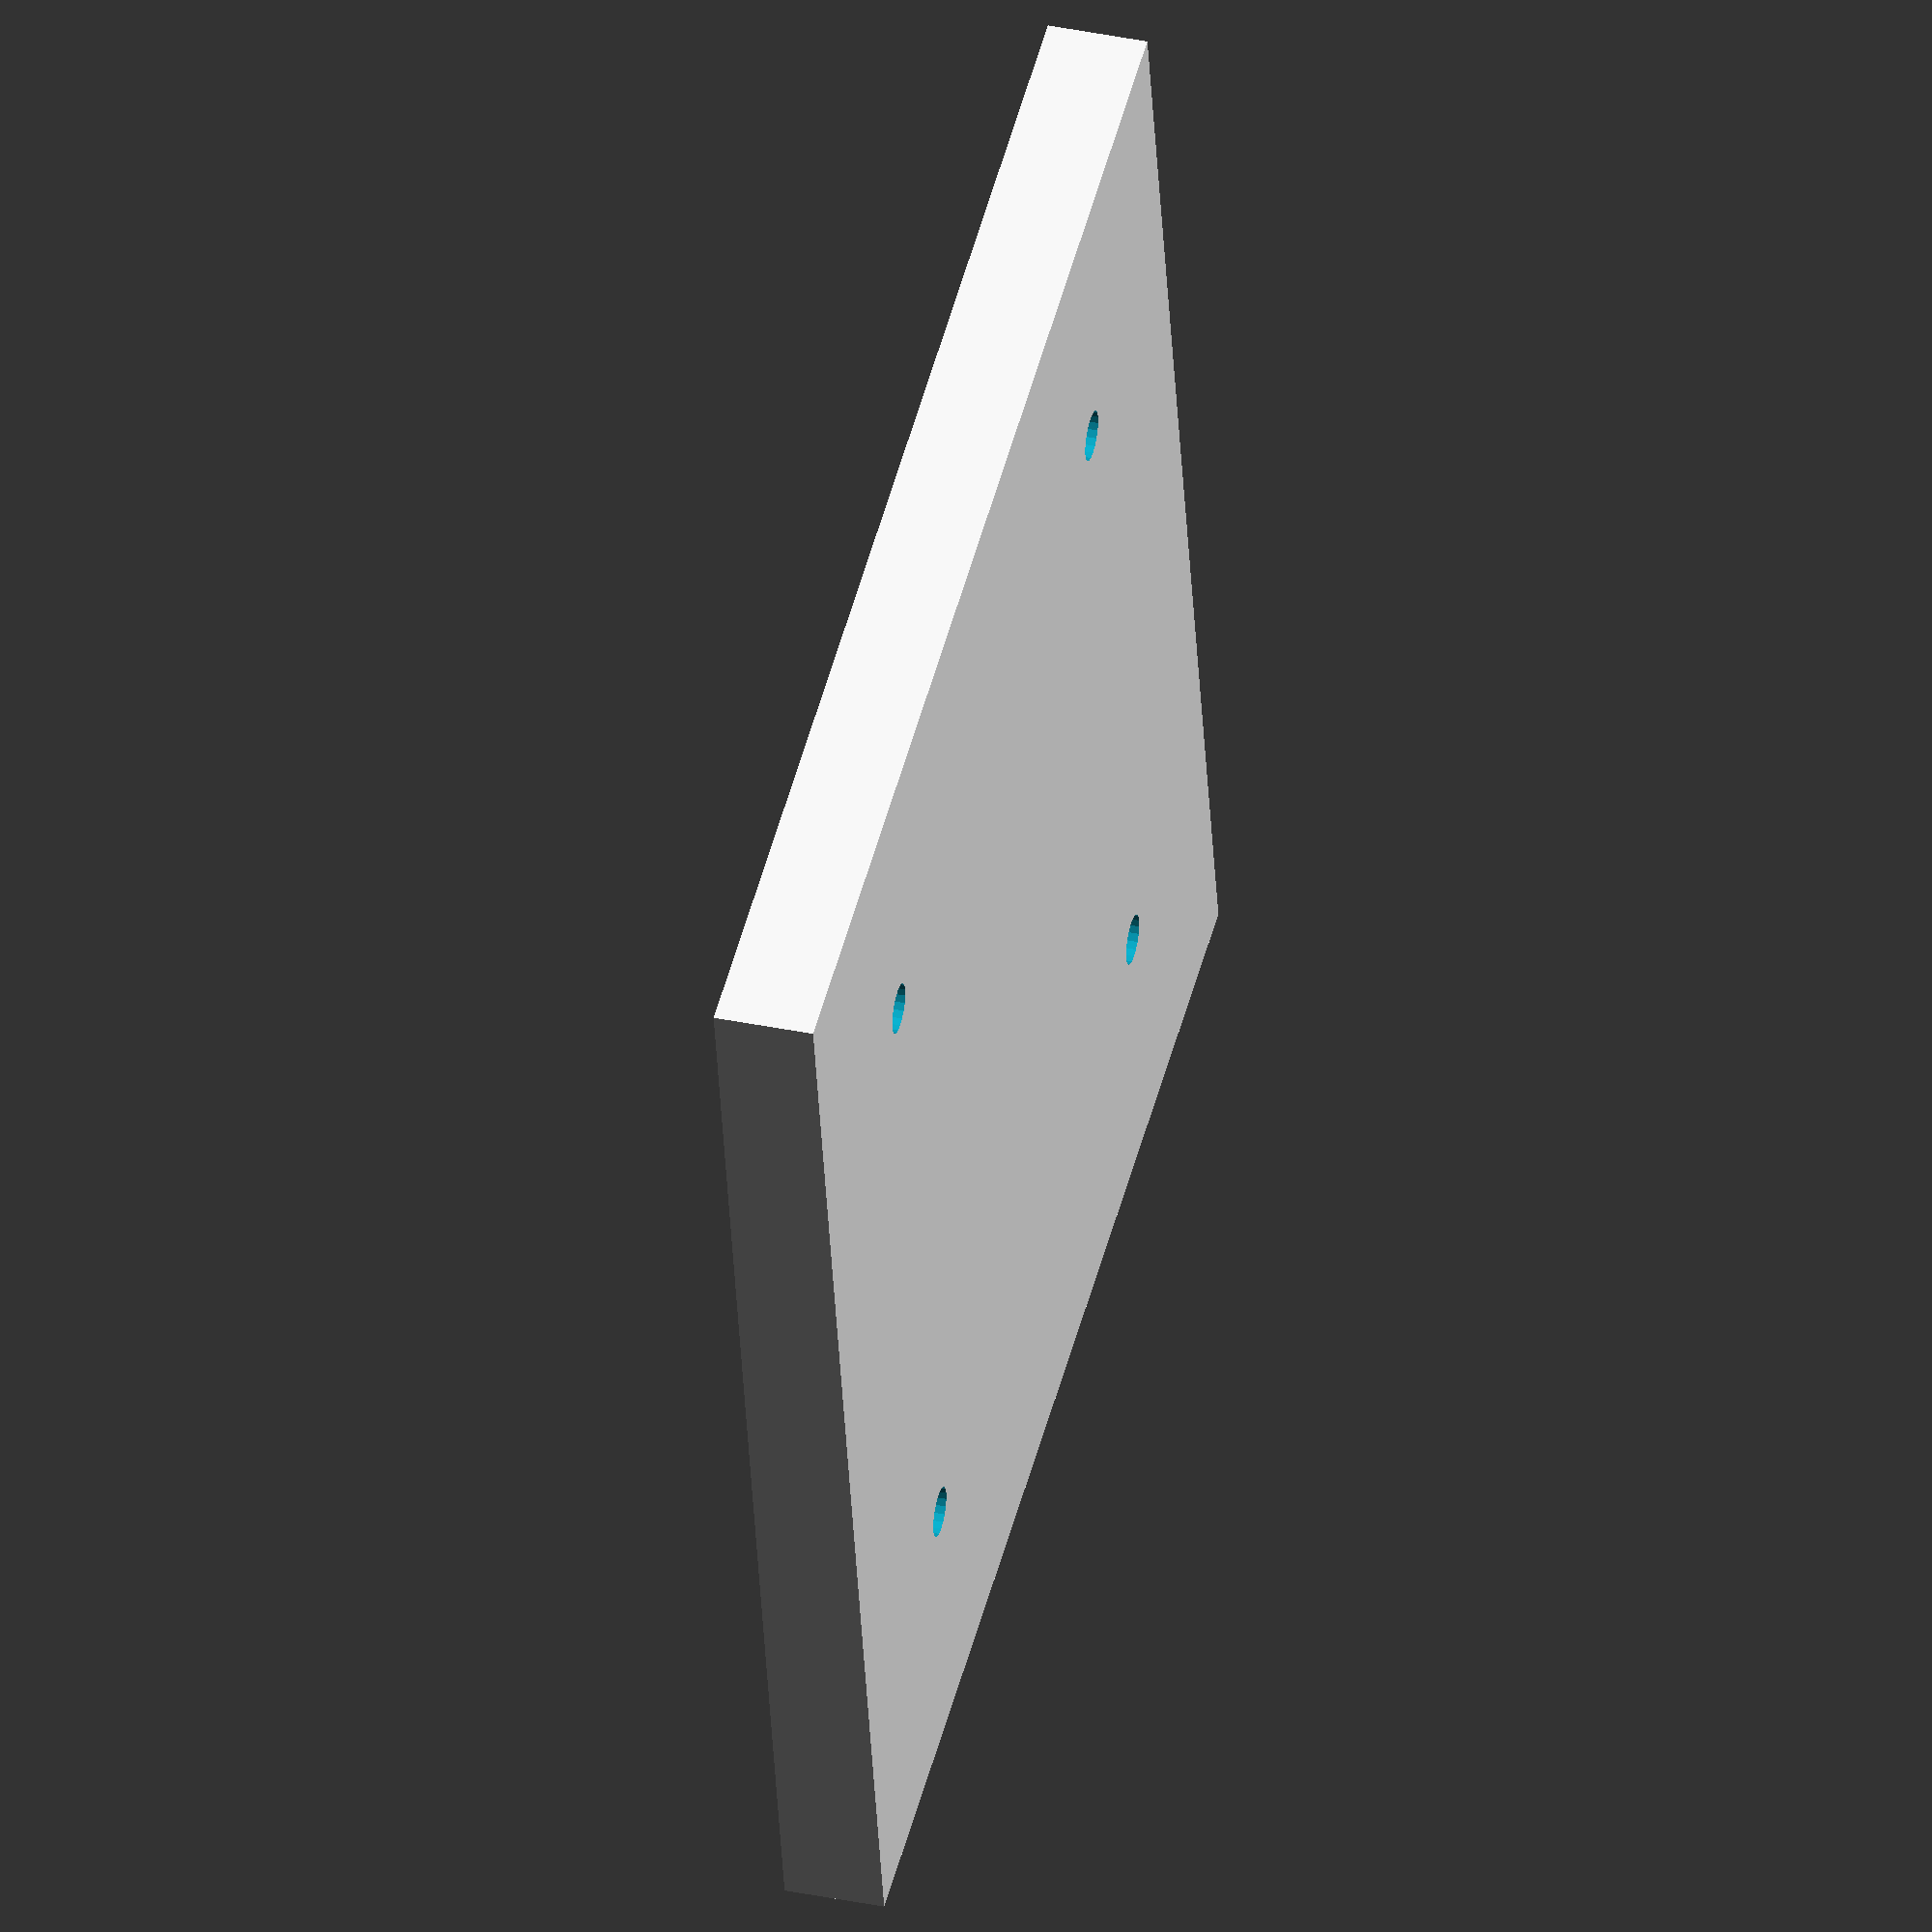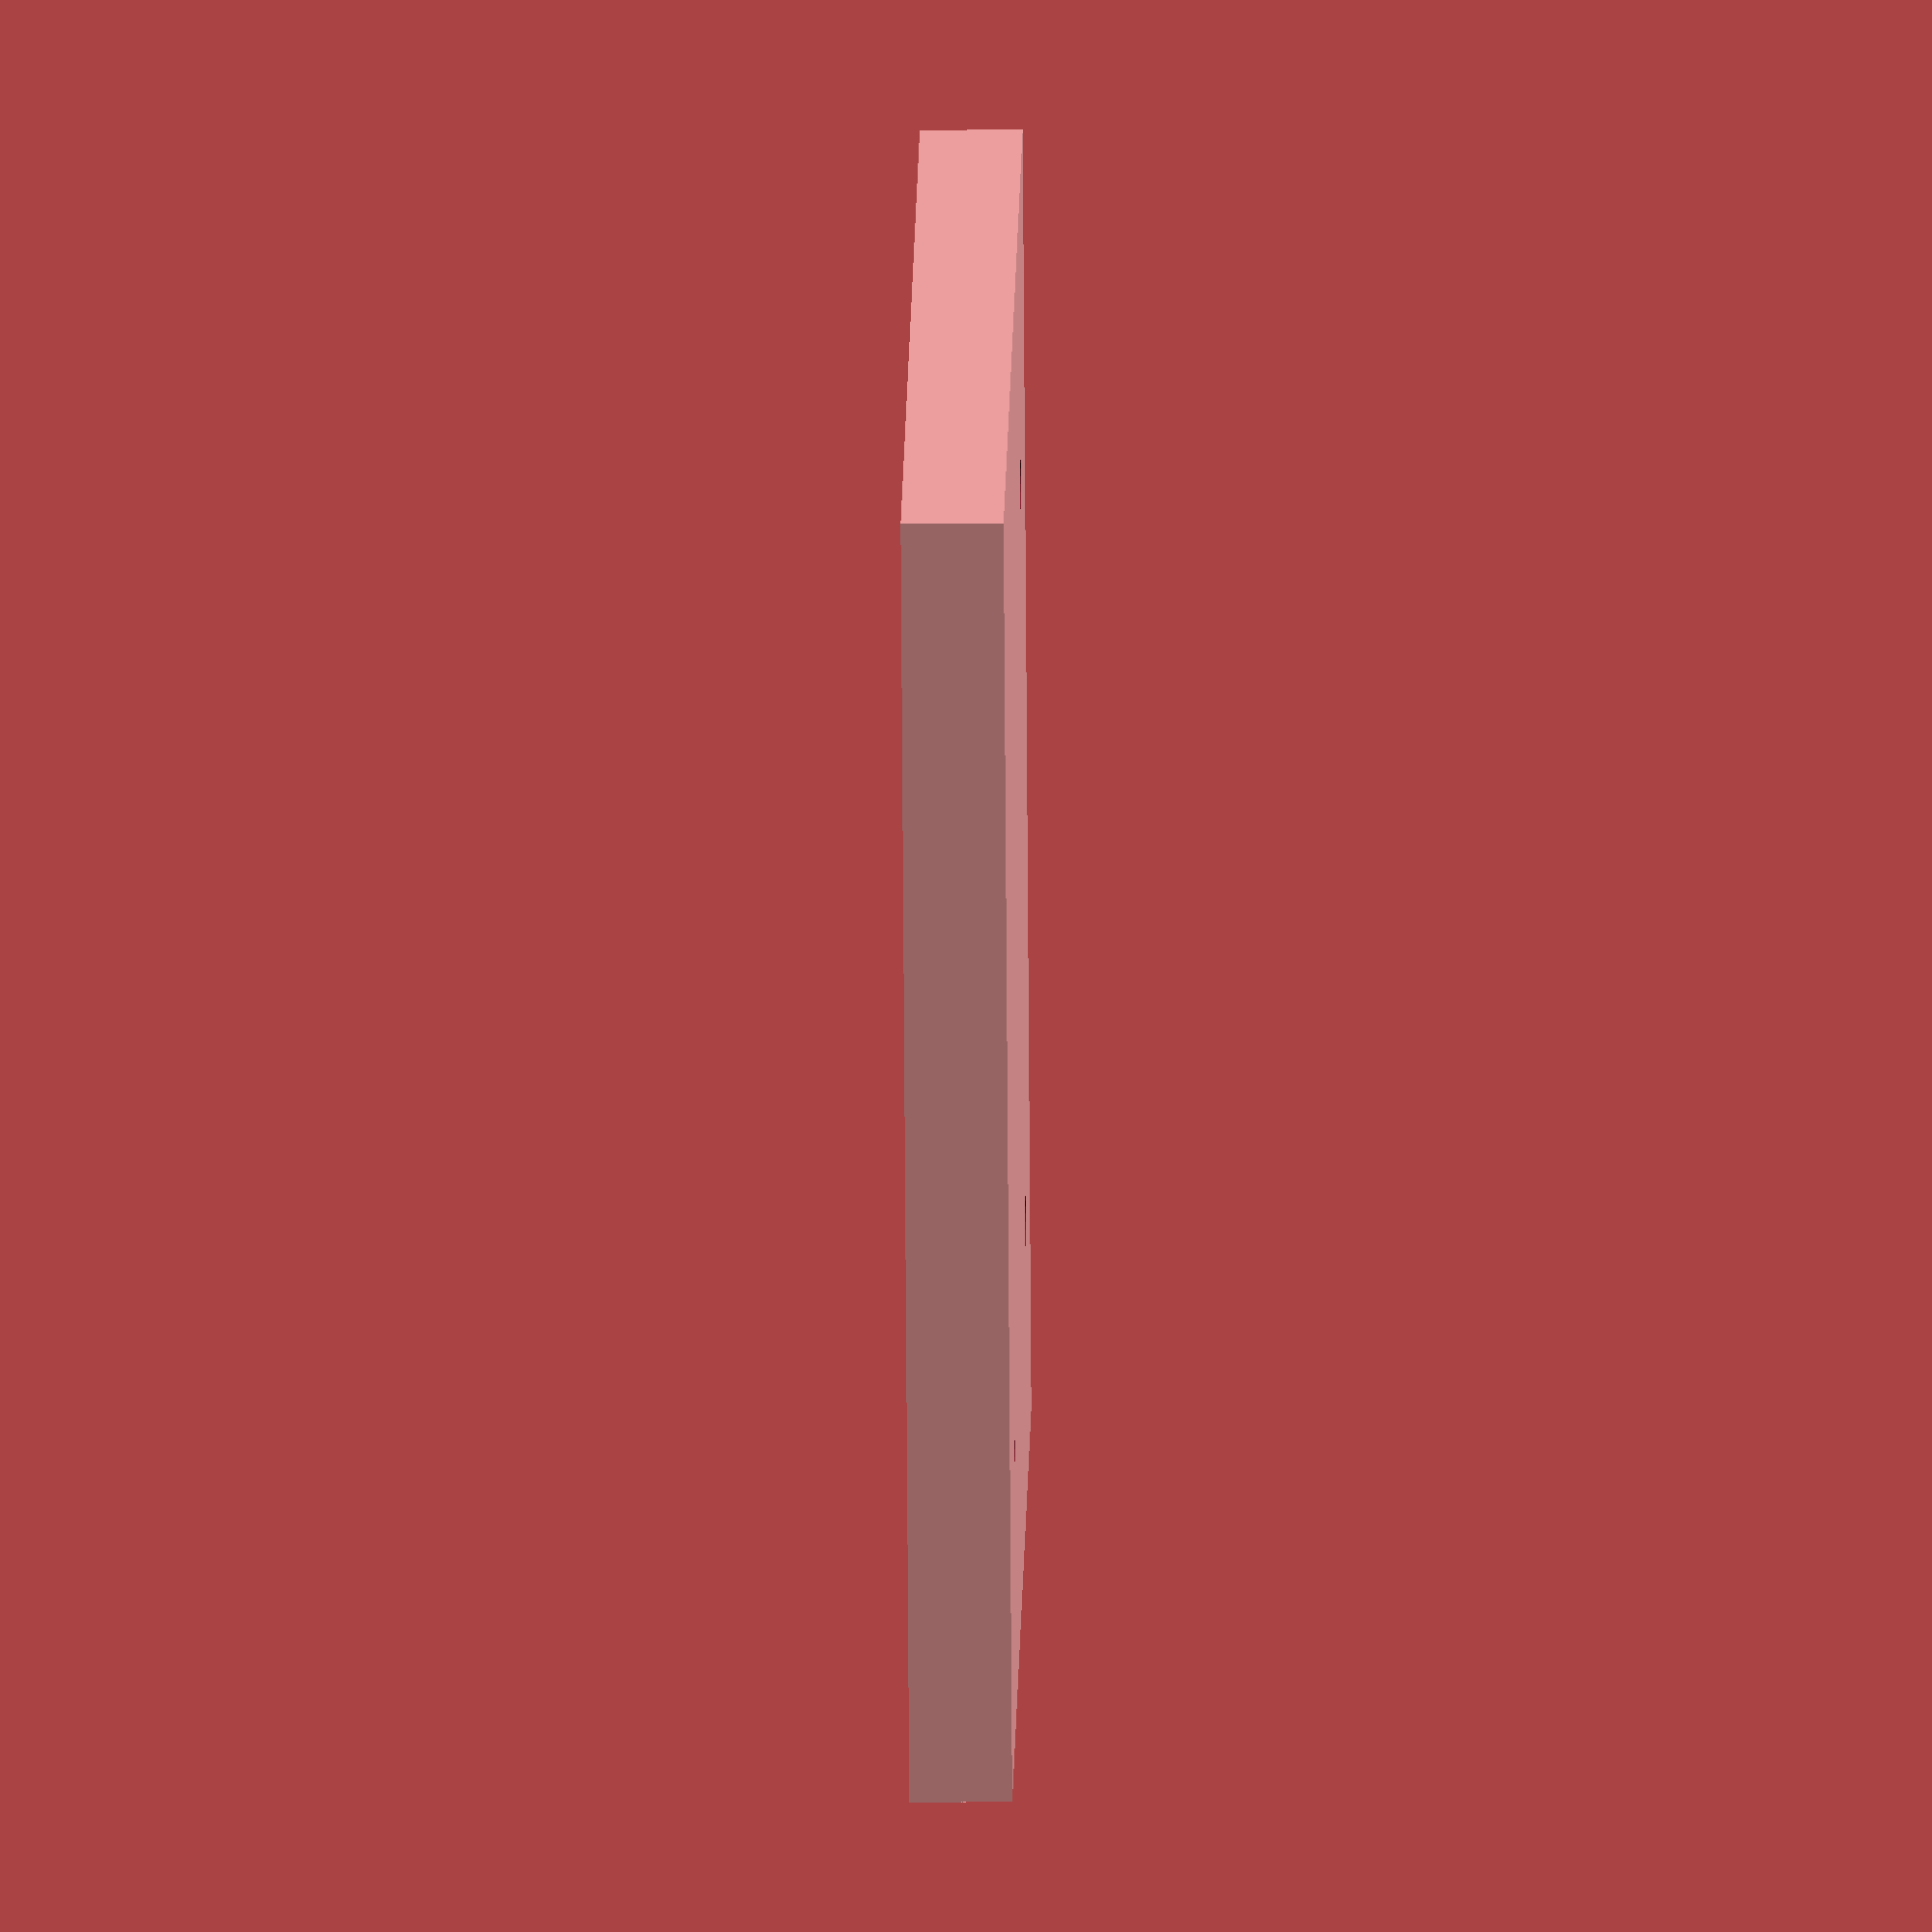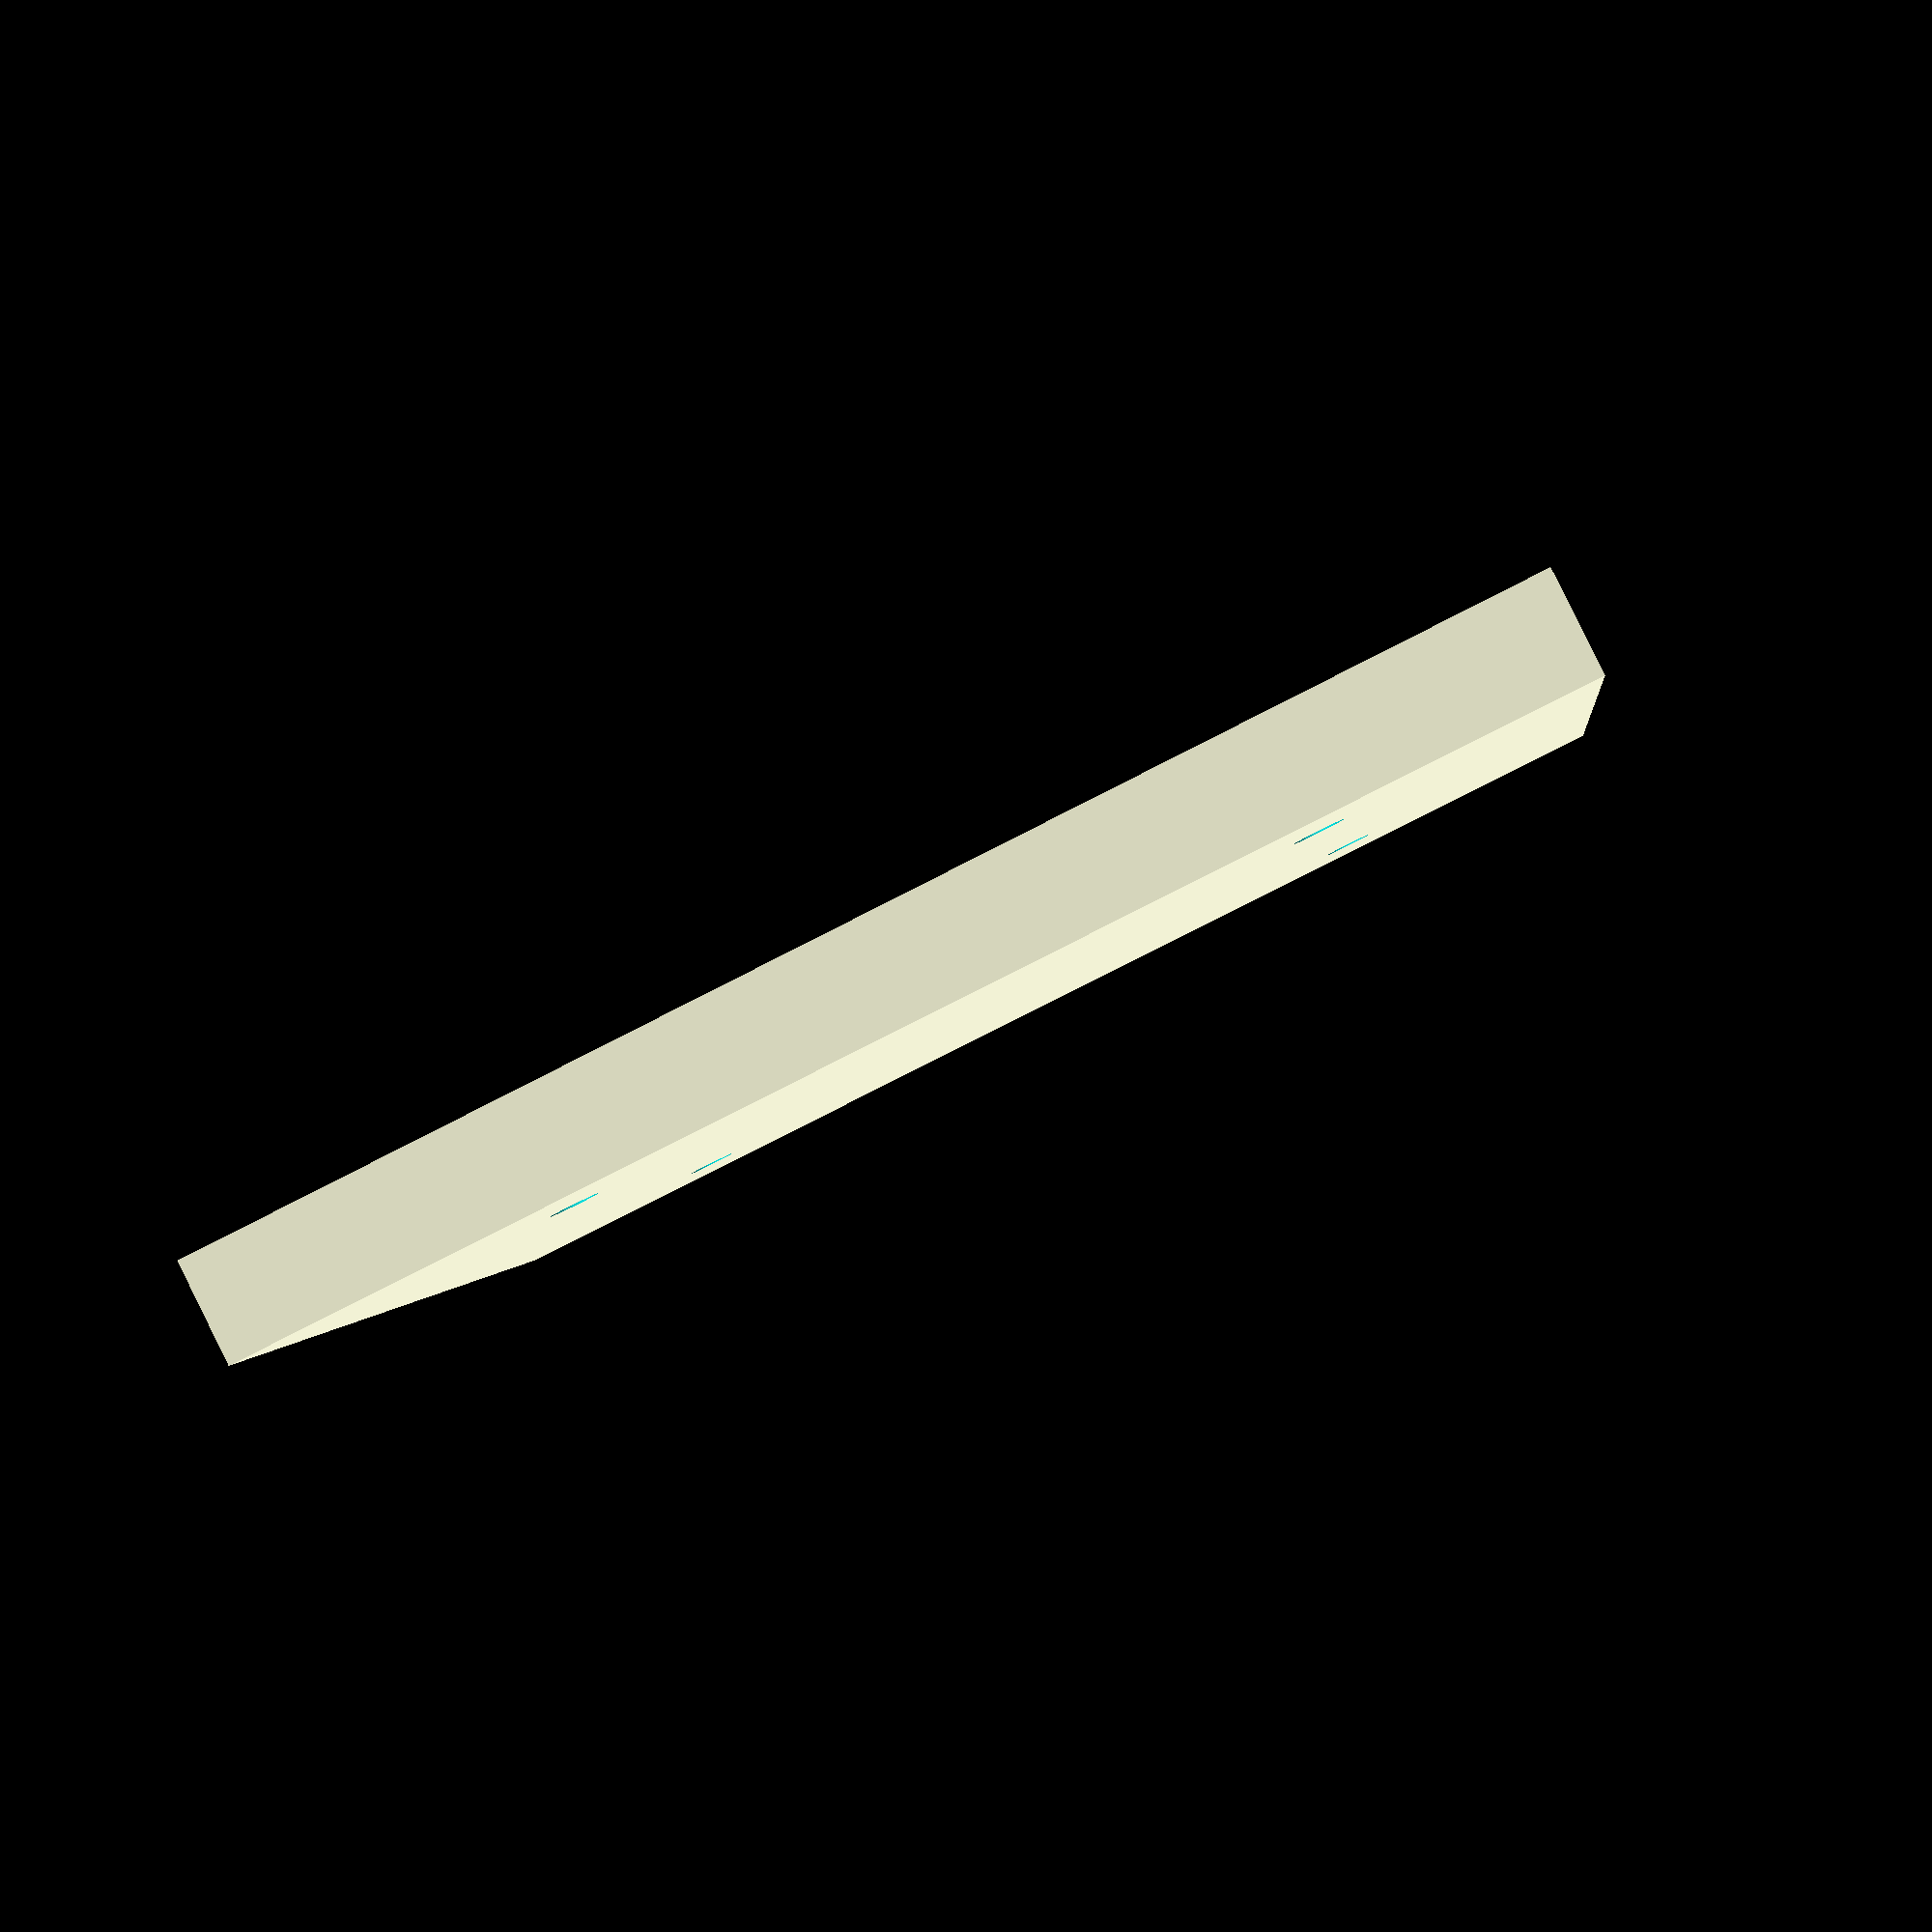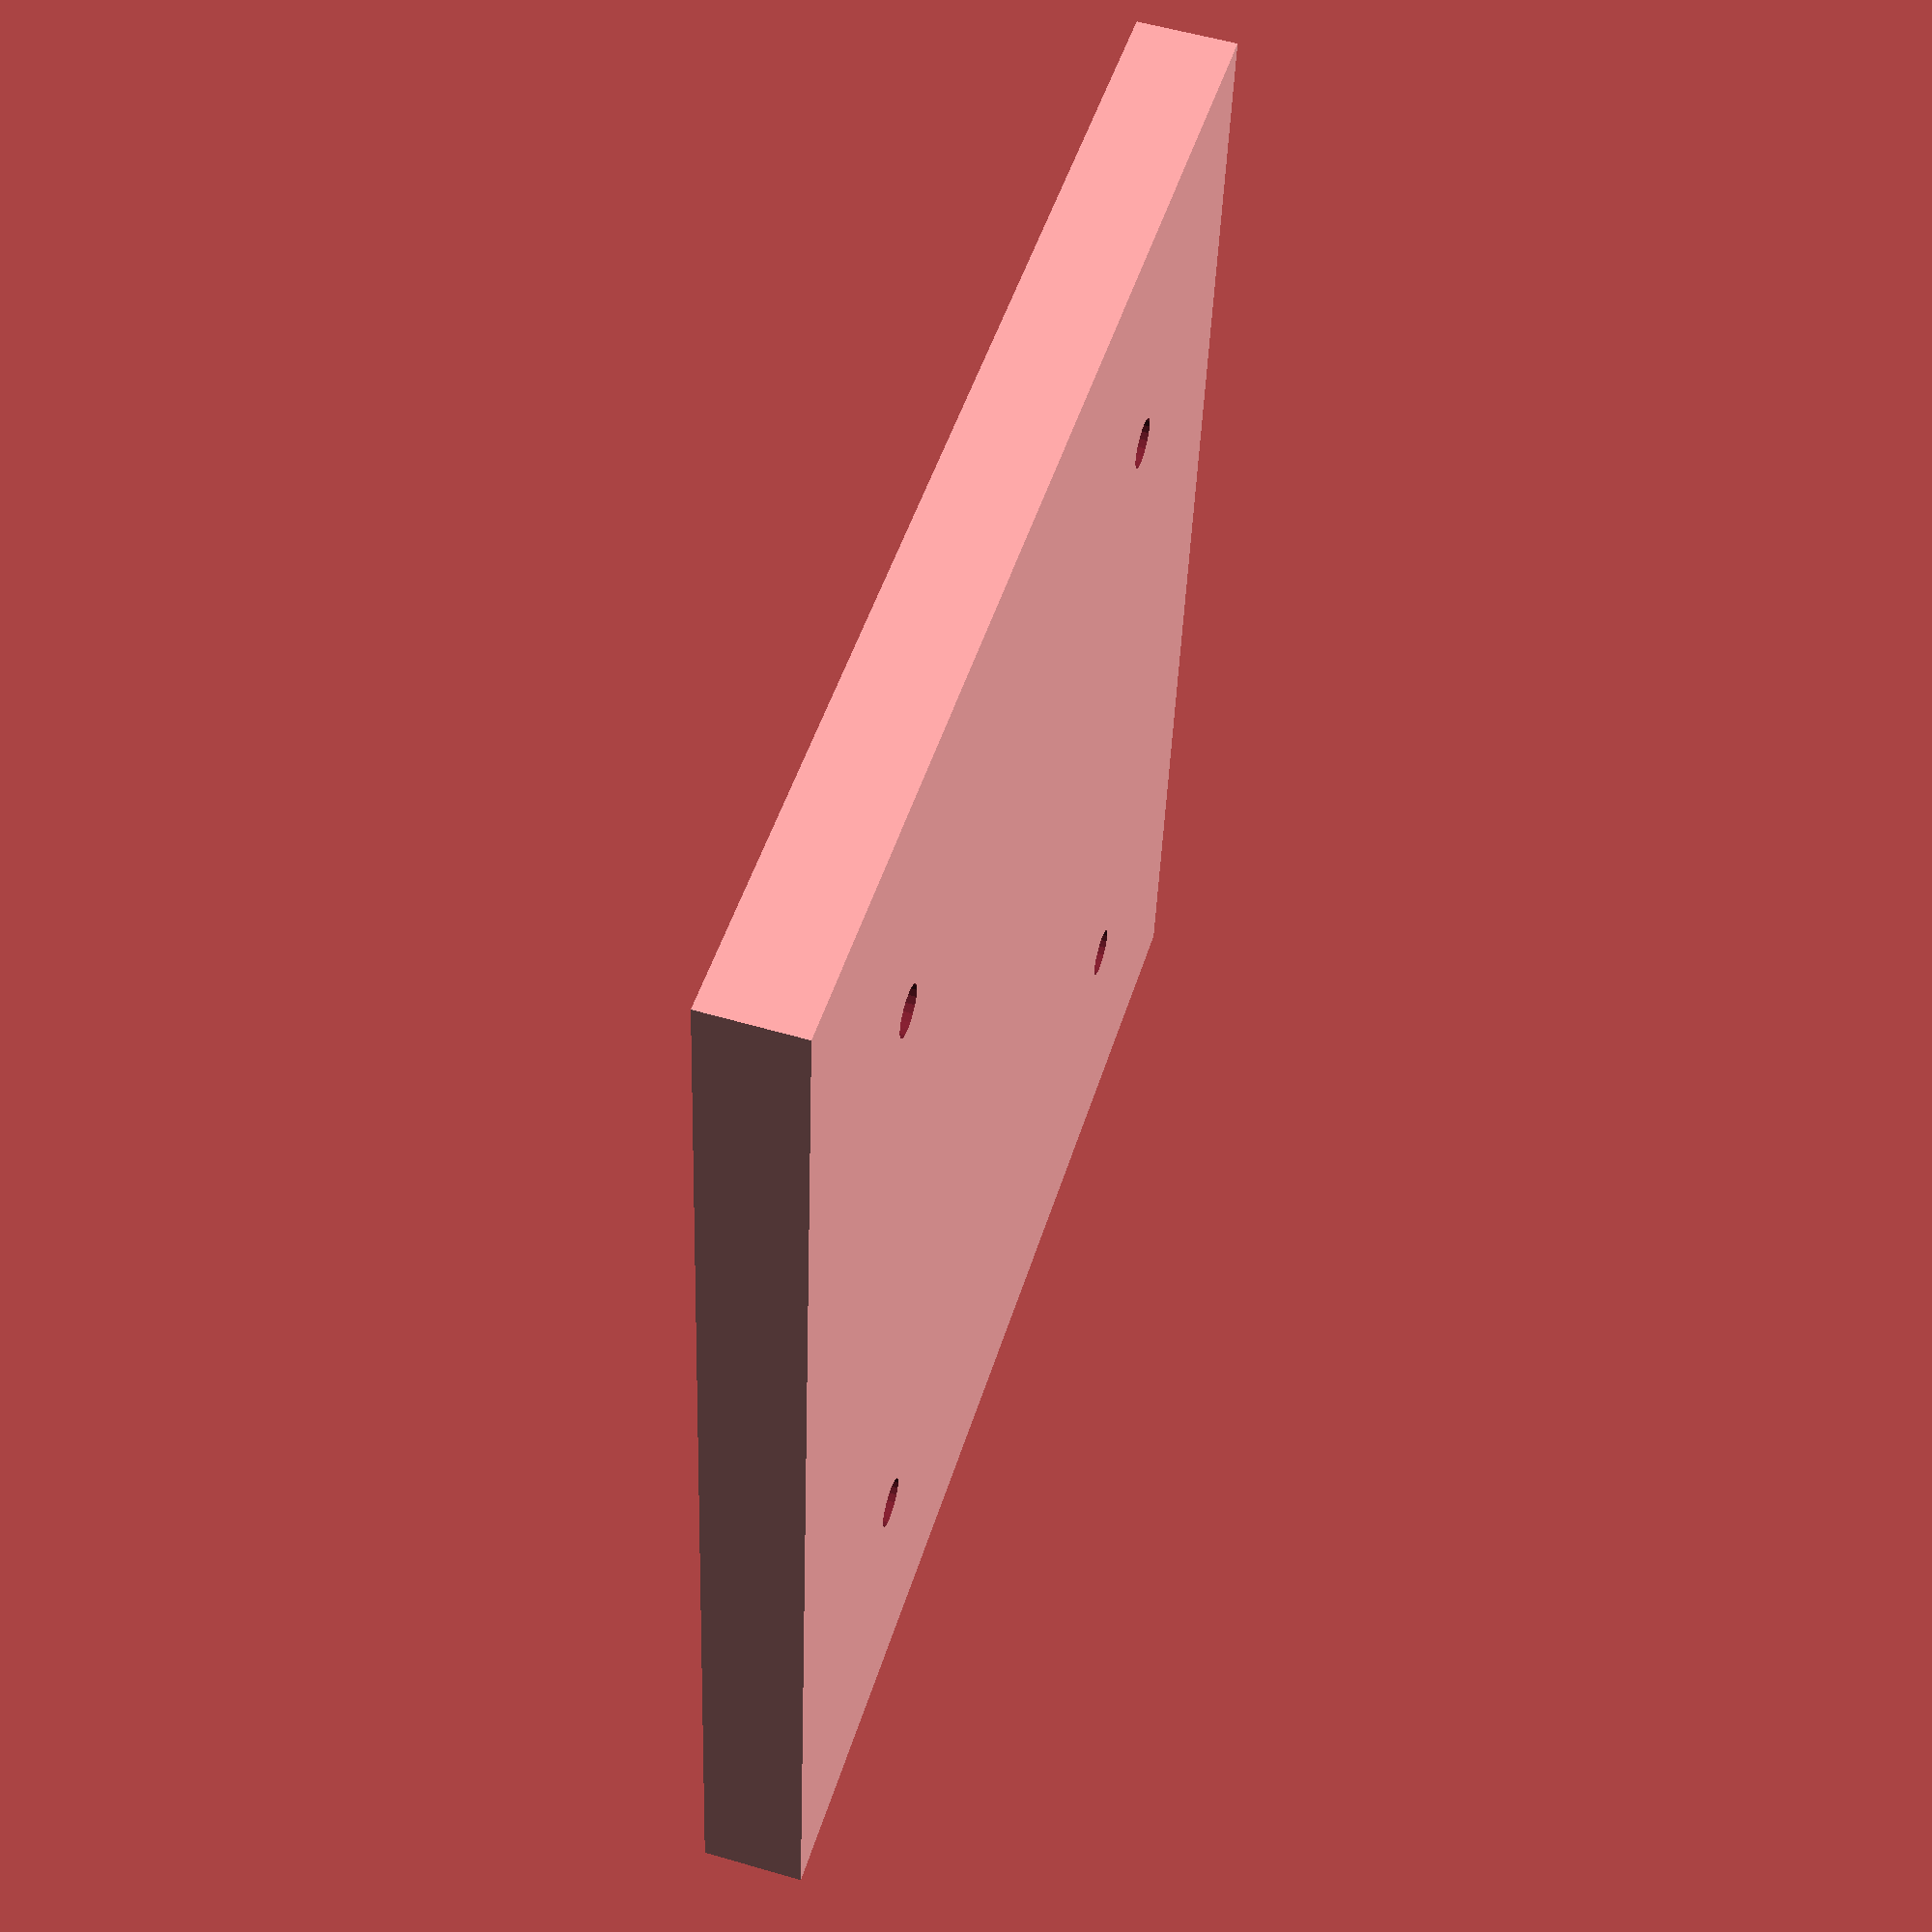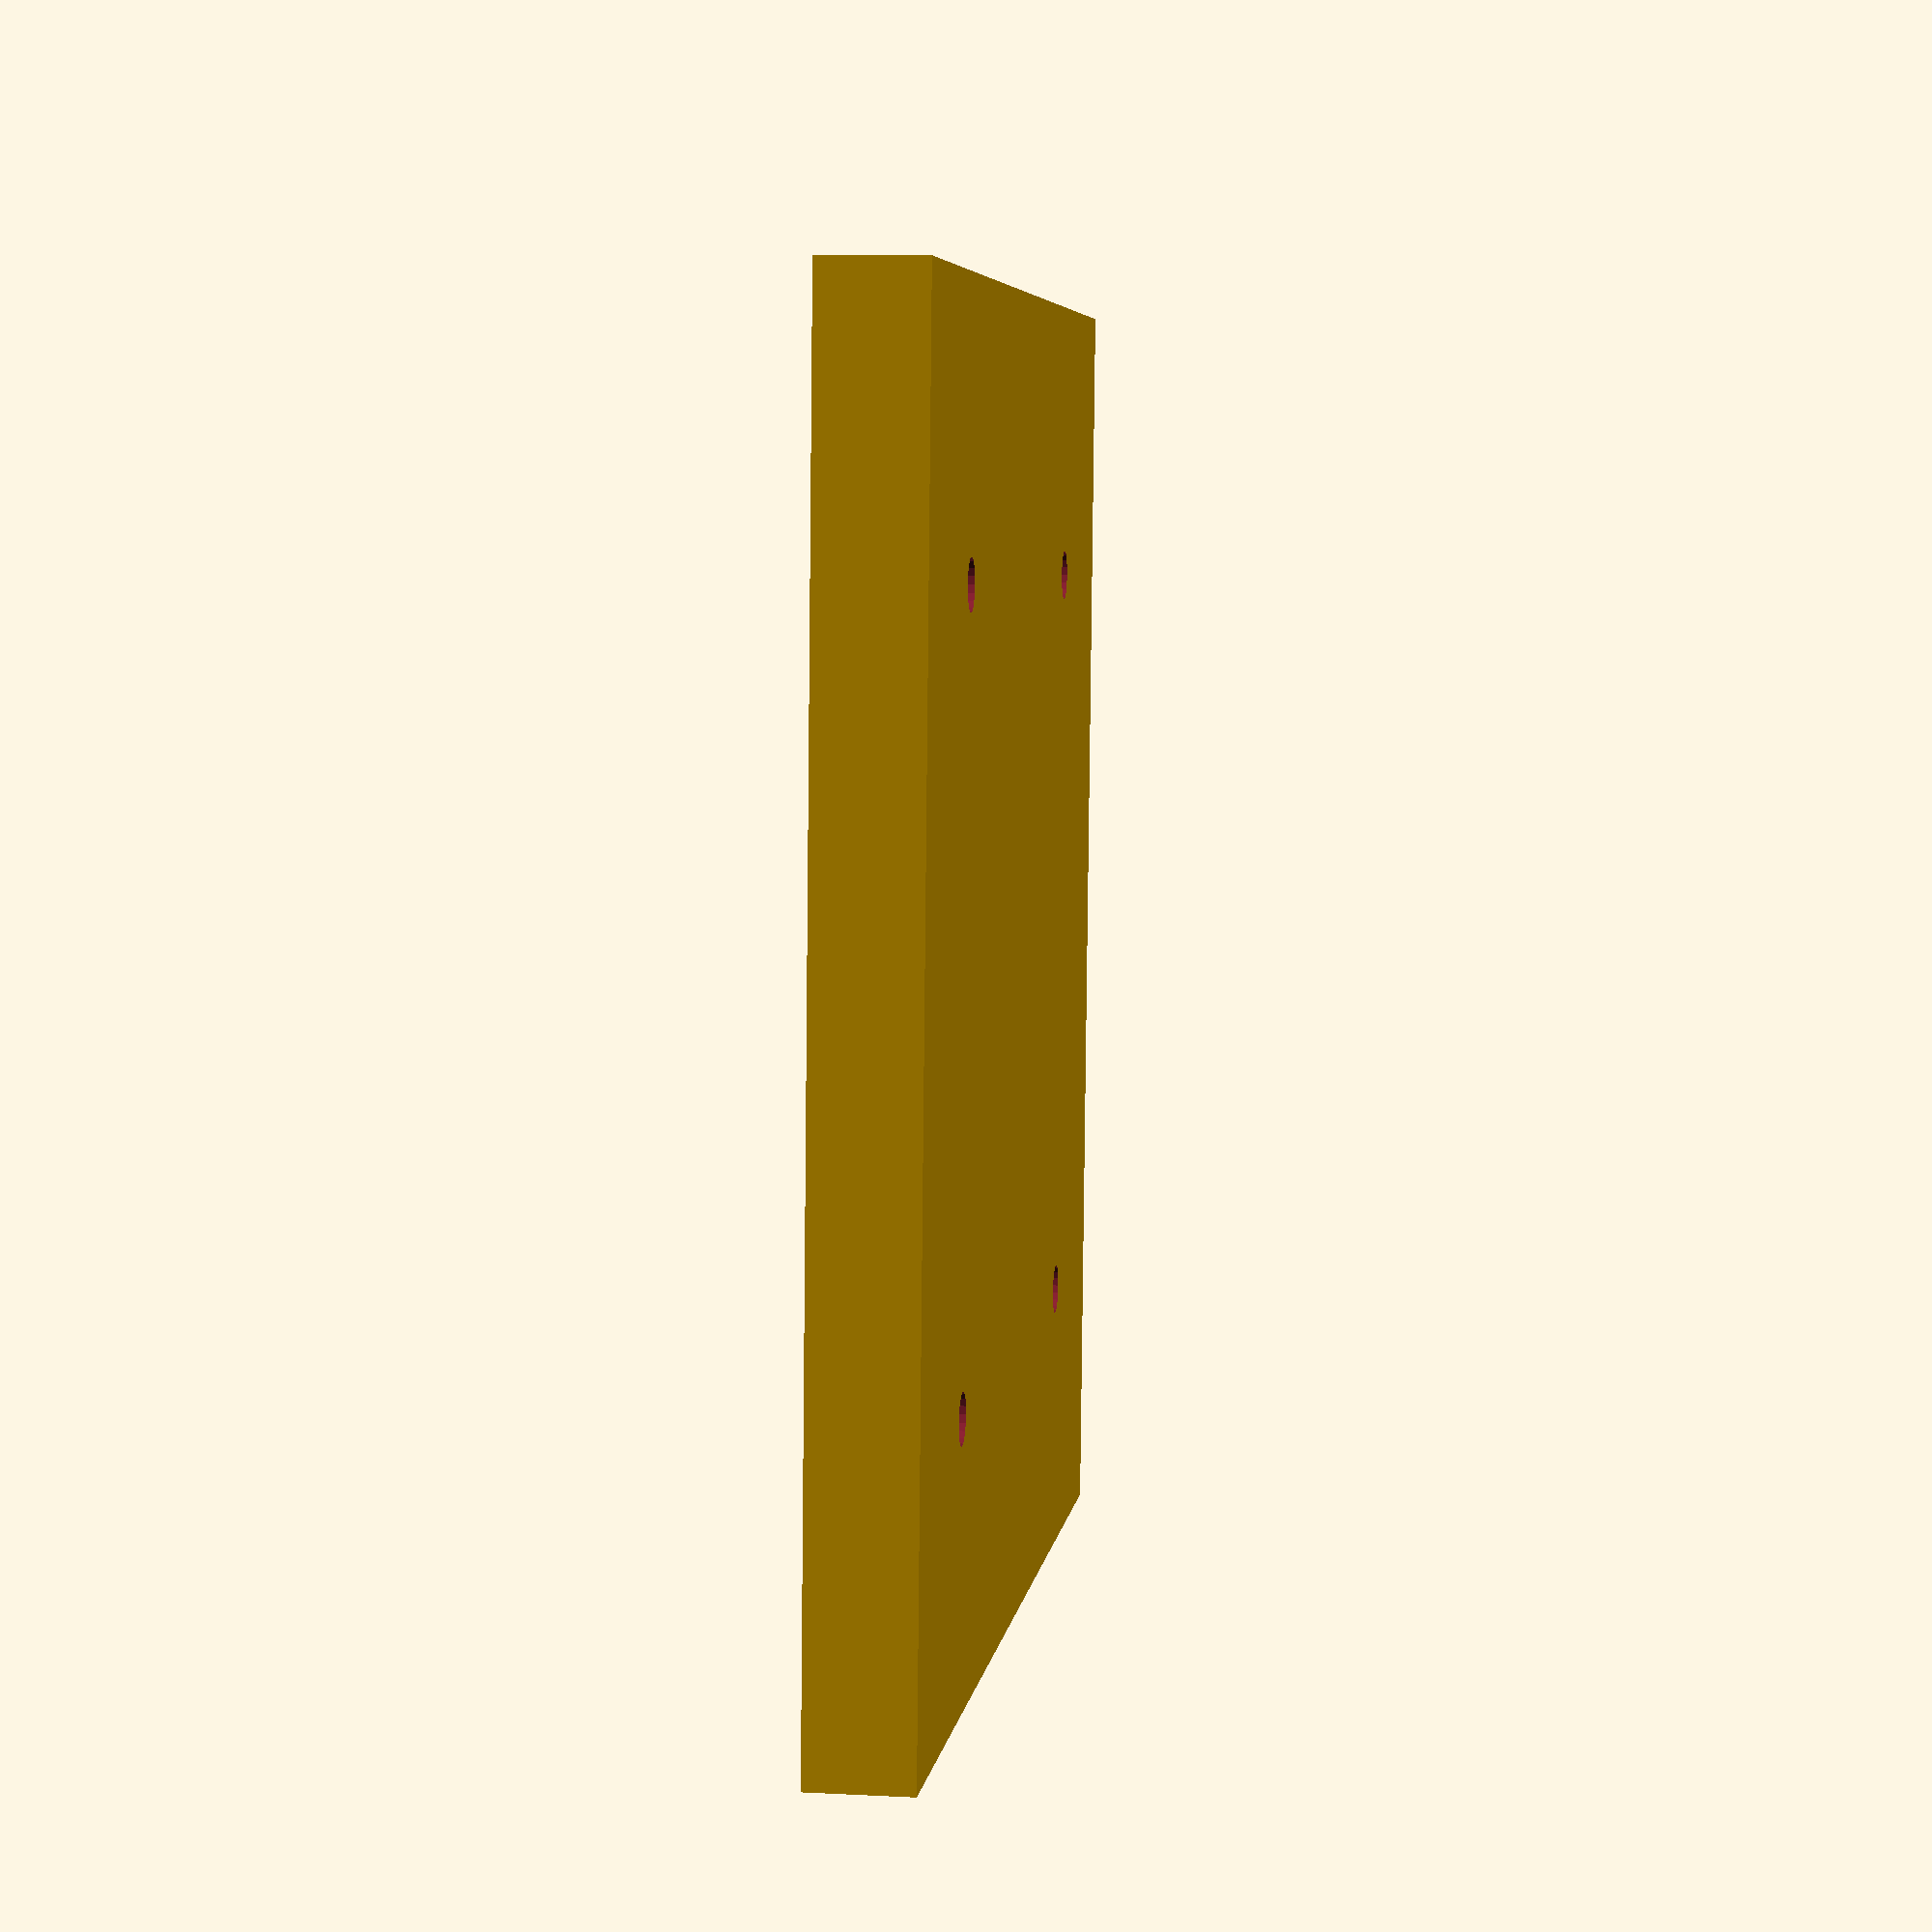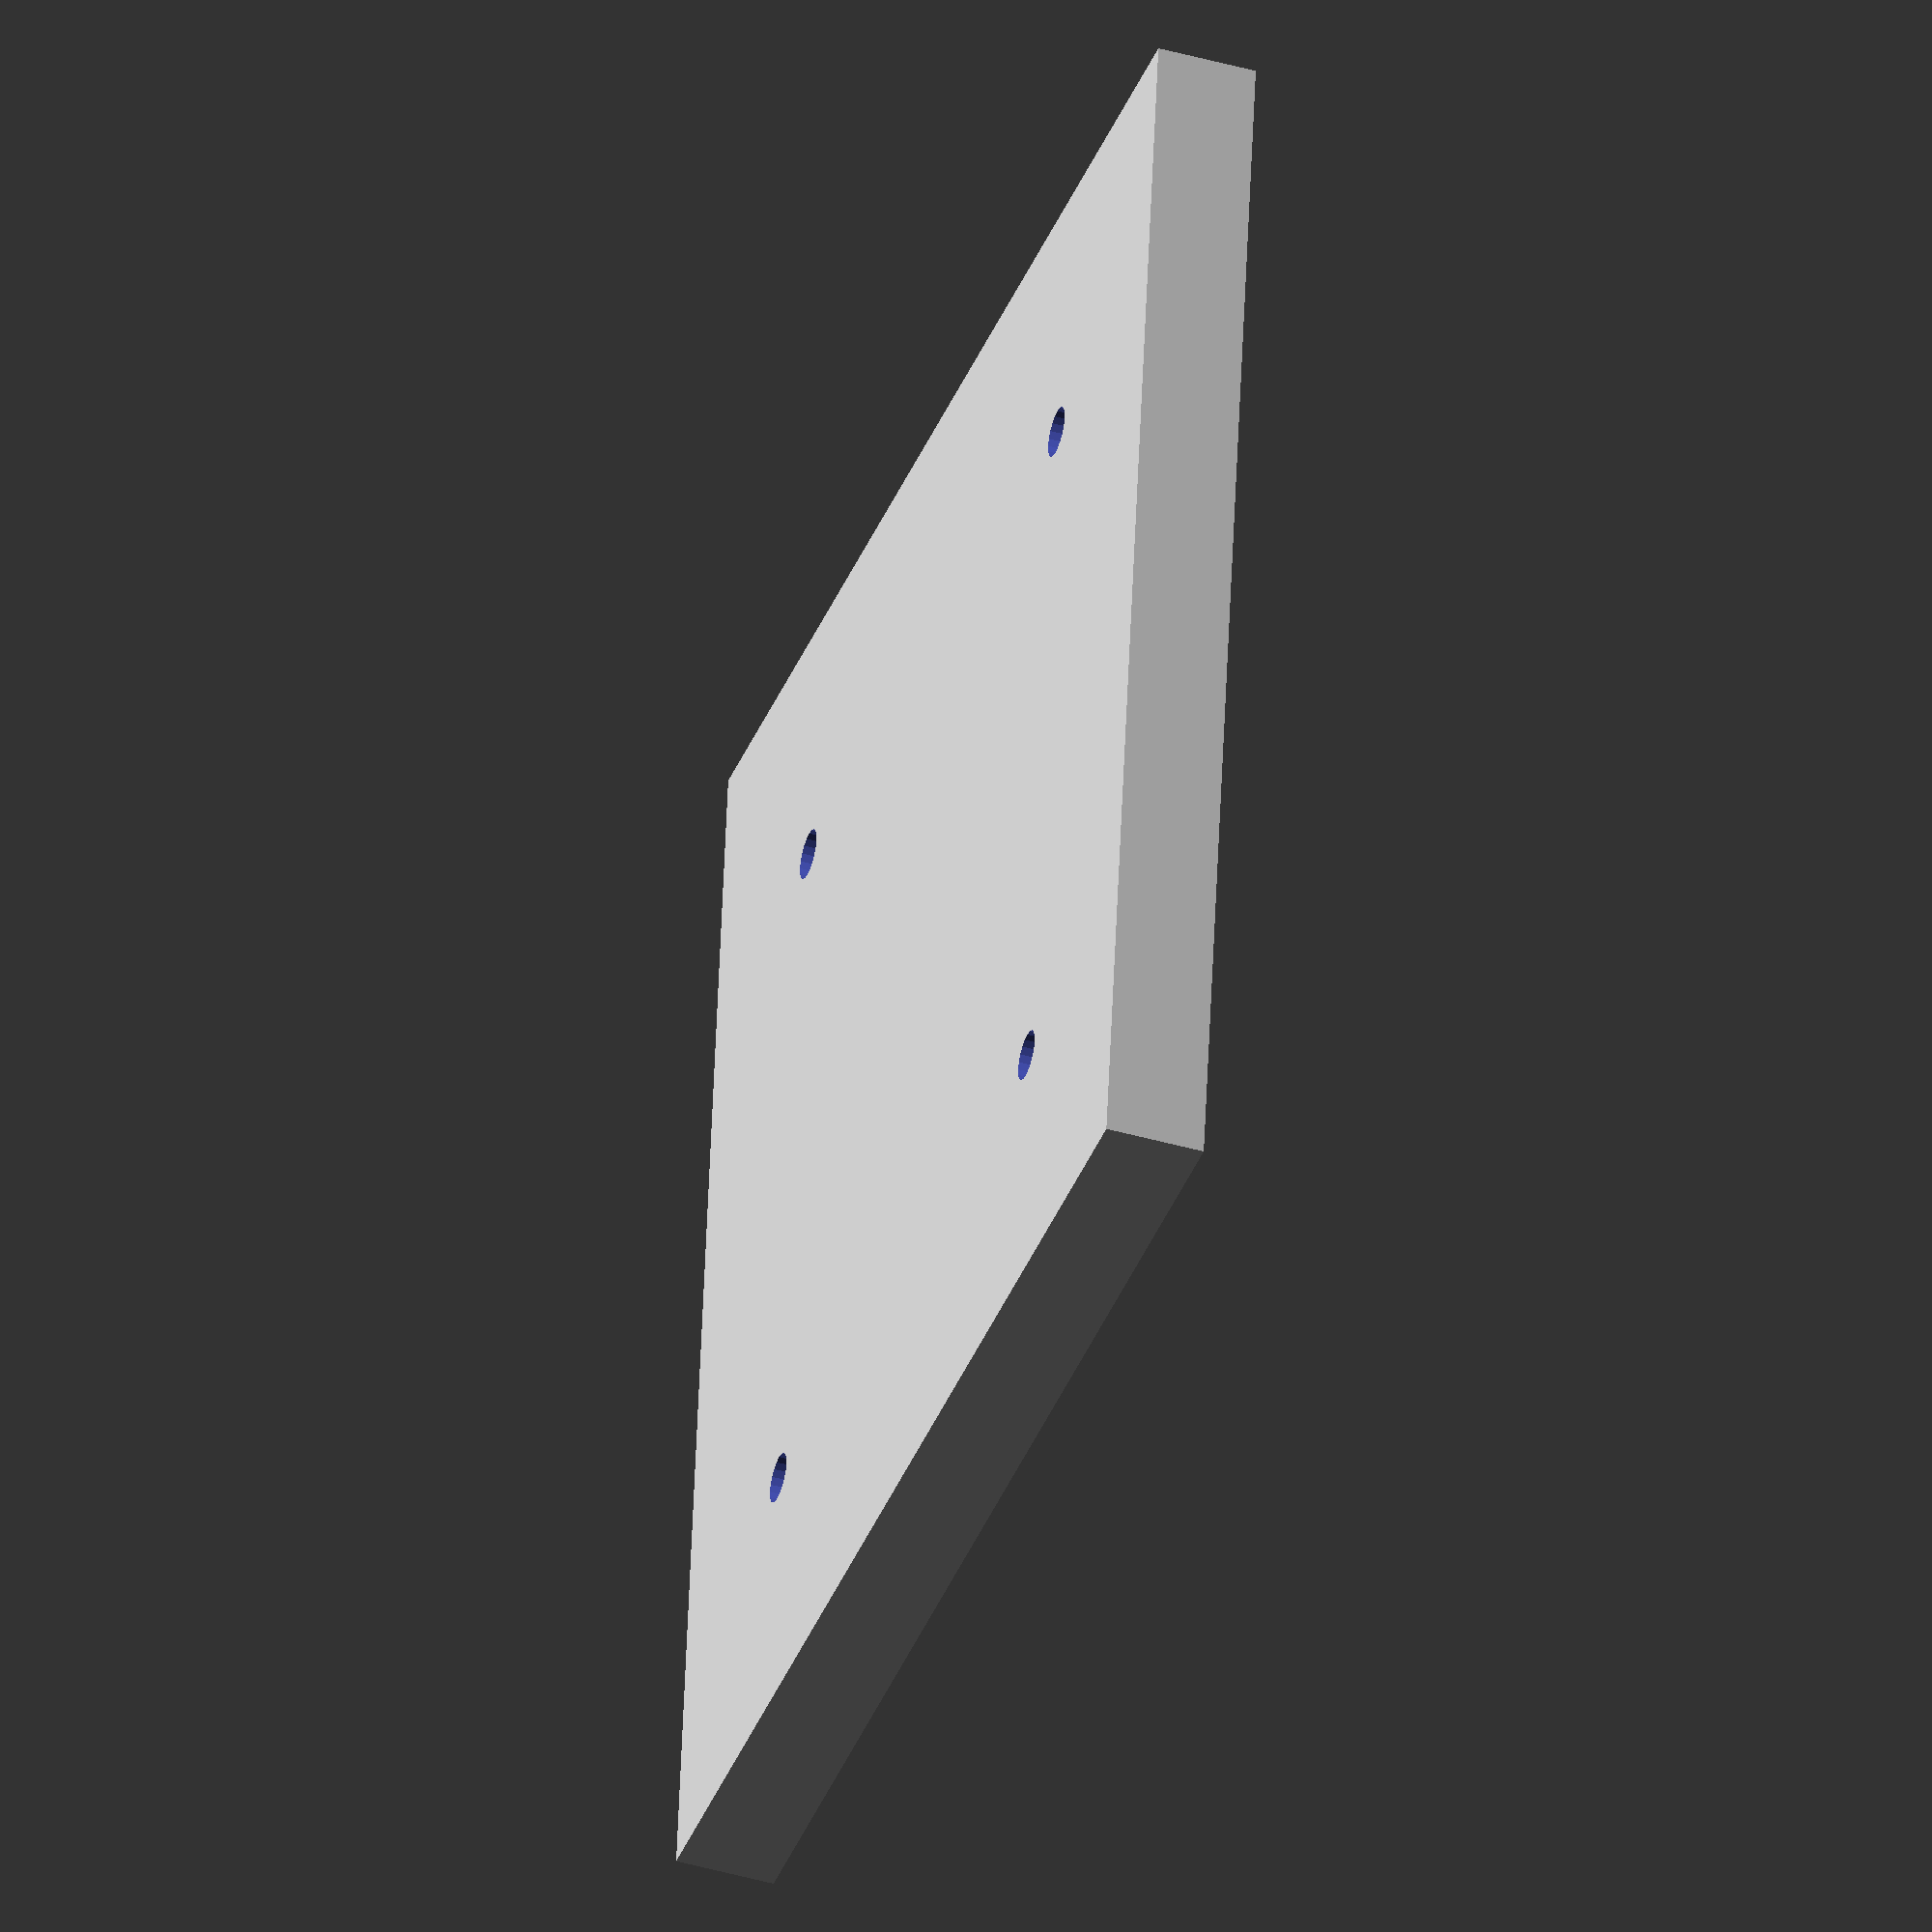
<openscad>
//-------------------------------------------------------------------------
//-- base.scad
//-------------------------------------------------------------------------
//--This file has been generated automatically according to your data.
//--For more info, visit: http://iearobotics.com/oomlwiki/
//--------------------------------------------------------------------------

difference() {
  cube(size=[52.000, 52.000, 4.000], center=true);
  cube(size=[0.000, 0.000, 4.100], center=true);
  cube(size=[0.000, 0.000, 4.100], center=true);
  translate(v=[15.000, 15.000, 0.000]) {
    cylinder(h=4.100, r1=1.000, r2=1.000, $fn=20, center=true);
  } // End translate
  translate(v=[15.000, -15.000, 0.000]) {
    cylinder(h=4.100, r1=1.000, r2=1.000, $fn=20, center=true);
  } // End translate
  translate(v=[-15.000, 15.000, 0.000]) {
    cylinder(h=4.100, r1=1.000, r2=1.000, $fn=20, center=true);
  } // End translate
  translate(v=[-15.000, -15.000, 0.000]) {
    cylinder(h=4.100, r1=1.000, r2=1.000, $fn=20, center=true);
  } // End translate
} // End difference

</openscad>
<views>
elev=322.4 azim=282.0 roll=104.8 proj=o view=wireframe
elev=7.2 azim=65.7 roll=270.9 proj=o view=wireframe
elev=272.7 azim=172.8 roll=333.6 proj=p view=solid
elev=124.5 azim=6.3 roll=252.9 proj=p view=solid
elev=350.0 azim=85.3 roll=97.5 proj=p view=wireframe
elev=222.6 azim=96.9 roll=108.9 proj=o view=wireframe
</views>
